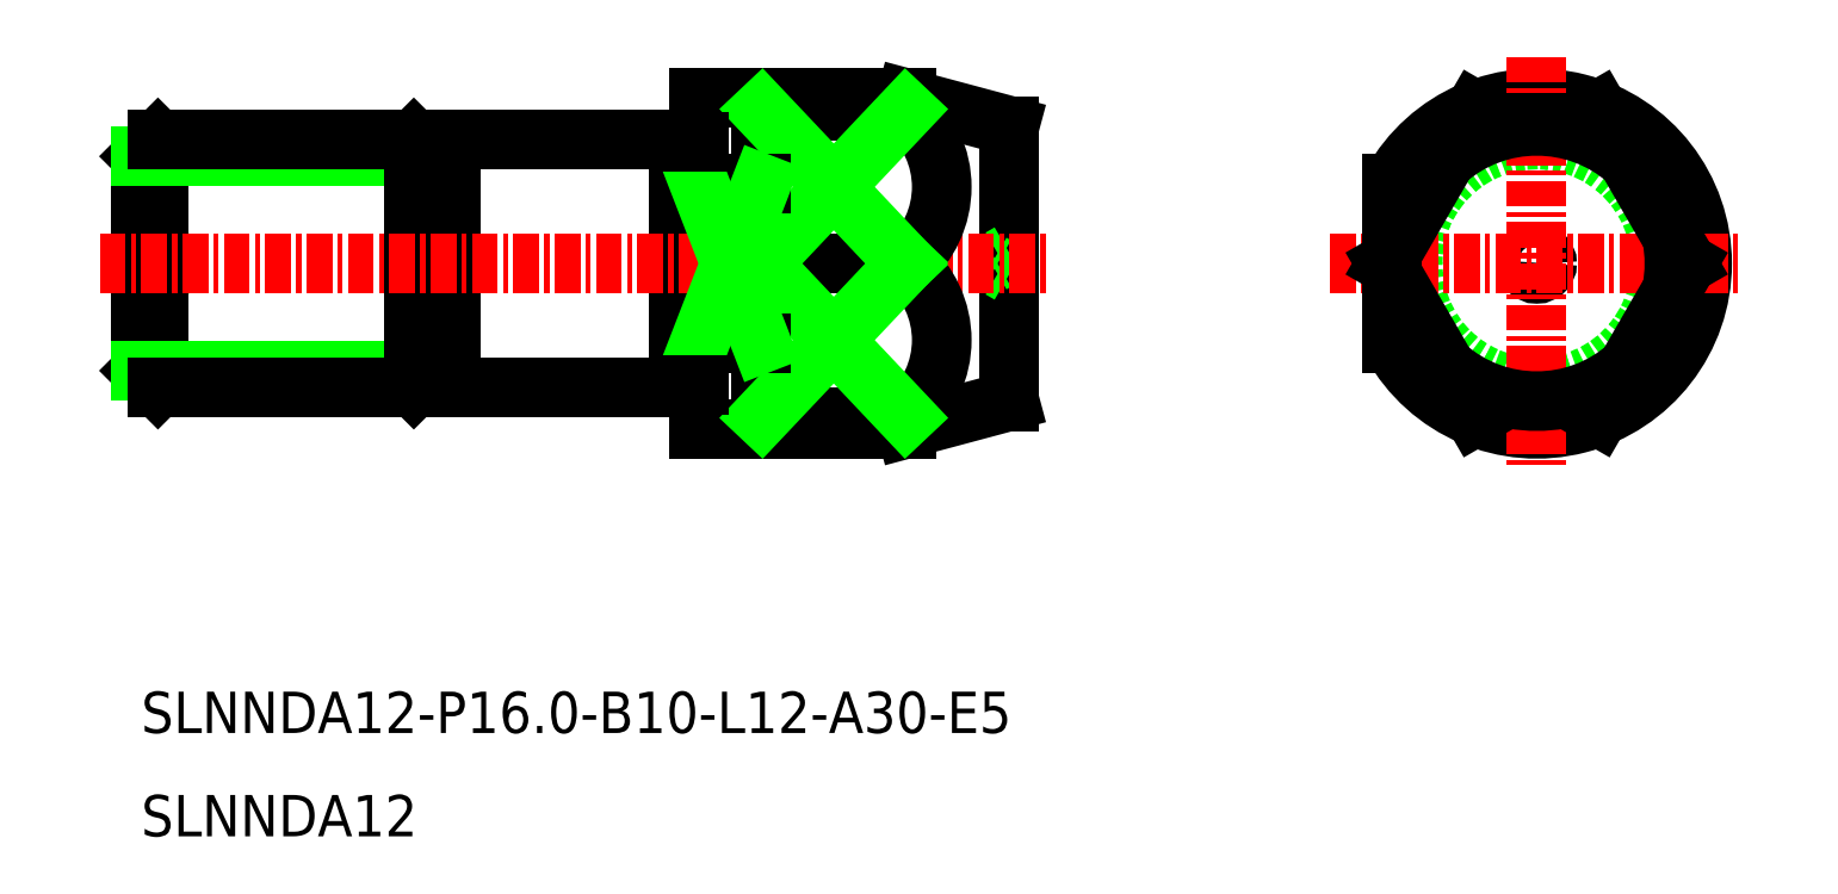
<metadata>
{"format":"dxf","ext":"dxf","renderer":"ezdxf+matplotlib","layout":"modelspace","background":"white","min_lineweight":24,"dpi":150}
</metadata>
<code>
0
SECTION
2
ENTITIES
0
TEXT
8
0
10
-1911
20
-777.4
30
0
40
2
1
SLNNDA12
0
TEXT
8
0
10
-1911
20
-772.4
30
0
40
2
1
SLNNDA12-P16-B10-L12-A30-E5
0
ARC
8
CENTER
10
-1844
20
-749.7
30
0
40
6.66
50
168.8
51
191.2
0
LINE
8
0
10
-1869
20
-756.3
30
0
11
-1869
21
-743
31
0
0
LINE
8
0
10
-1874
20
-757.7
30
0
11
-1874
21
-757.1
31
0
0
LINE
8
0
10
-1884
20
-757.7
30
0
11
-1874
21
-757.7
31
0
0
LINE
8
0
10
-1884
20
-741.7
30
0
11
-1874
21
-741.7
31
0
0
LINE
8
0
10
-1869
20
-749.2
30
0
11
-1870
21
-749.7
31
0
0
LINE
8
0
10
-1869
20
-750.2
30
0
11
-1870
21
-749.7
31
0
0
LINE
8
0
10
-1911
20
-748.5
30
0
11
-1909
21
-749.7
31
0
0
LINE
8
0
10
-1911
20
-750.8
30
0
11
-1909
21
-749.7
31
0
0
CIRCLE
8
CENTER
10
-1844
20
-749.7
30
0
40
0.5
0
ARC
8
CENTER
10
-1844
20
-749.7
30
0
40
8
50
209
51
151
0
LINE
8
0
10
-1885
20
-743.7
30
0
11
-1885
21
-755.7
31
0
0
LINE
8
0
10
-1911
20
-743.7
30
0
11
-1911
21
-744.5
31
0
0
LINE
8
0
10
-1911
20
-755.7
30
0
11
-1911
21
-754.8
31
0
0
LINE
8
0
10
-1911
20
-743.7
30
0
11
-1911
21
-755.7
31
0
0
LINE
8
0
10
-1911
20
-744.5
30
0
11
-1911
21
-754.8
31
0
0
LINE
8
0
10
-1897
20
-754.8
30
0
11
-1911
21
-754.8
31
0
0
LINE
8
0
10
-1897
20
-744.5
30
0
11
-1911
21
-744.5
31
0
0
LINE
8
0
10
-1884
20
-757.7
30
0
11
-1884
21
-741.7
31
0
0
CIRCLE
8
0
10
-1844
20
-749.7
30
0
40
6
0
LINE
8
0
10
-1897
20
-744.5
30
0
11
-1897
21
-754.8
31
0
0
LINE
8
0
10
-1898
20
-743.7
30
0
11
-1898
21
-755.7
31
0
0
LINE
8
0
10
-1898
20
-755.7
30
0
11
-1897
21
-754.8
31
0
0
LINE
8
0
10
-1898
20
-743.7
30
0
11
-1897
21
-744.5
31
0
0
LINE
8
0
10
-1898
20
-755.7
30
0
11
-1911
21
-755.7
31
0
0
LINE
8
0
10
-1898
20
-743.7
30
0
11
-1911
21
-743.7
31
0
0
LINE
8
0
10
-1896
20
-743.7
30
0
11
-1885
21
-743.7
31
0
0
LINE
8
0
10
-1896
20
-755.7
30
0
11
-1885
21
-755.7
31
0
0
LINE
8
0
10
-1896
20
-743.7
30
0
11
-1896
21
-755.7
31
0
0
LINE
8
0
10
-1897
20
-744.5
30
0
11
-1896
21
-744.5
31
0
0
LINE
8
0
10
-1897
20
-754.8
30
0
11
-1896
21
-754.8
31
0
0
LINE
8
0
10
-1874
20
-741.7
30
0
11
-1869
21
-743
31
0
0
LINE
8
0
10
-1874
20
-757.7
30
0
11
-1869
21
-756.3
31
0
0
LINE
8
CENTER
10
-1844
20
-739.7
30
0
11
-1844
21
-759.7
31
0
0
LINE
8
CENTER
10
-1854
20
-749.7
30
0
11
-1834
21
-749.7
31
0
0
LINE
8
CENTER
10
-1913
20
-749.7
30
0
11
-1867
21
-749.7
31
0
0
LINE
8
CENTER
10
-1851
20
-749.7
30
0
11
-1847
21
-757.1
31
0
0
LINE
8
CENTER
10
-1851
20
-749.7
30
0
11
-1847
21
-742.2
31
0
0
LINE
8
CENTER
10
-1837
20
-749.7
30
0
11
-1841
21
-742.2
31
0
0
LINE
8
CENTER
10
-1837
20
-749.7
30
0
11
-1841
21
-757.1
31
0
0
ARC
8
CENTER
10
-1844
20
-749.7
30
0
40
6.66
50
48.77
51
131.2
0
ARC
8
CENTER
10
-1844
20
-749.7
30
0
40
6.66
50
348.8
51
11.23
0
ARC
8
CENTER
10
-1844
20
-749.7
30
0
40
6.66
50
228.8
51
311.2
0
LINE
8
0
10
-1881
20
-757.1
30
0
11
-1881
21
-742.2
31
0
0
LINE
8
0
10
-1874
20
-742.2
30
0
11
-1881
21
-742.2
31
0
0
LINE
8
0
10
-1874
20
-757.1
30
0
11
-1881
21
-757.1
31
0
0
LINE
8
0
10
-1874
20
-749.7
30
0
11
-1881
21
-749.7
31
0
0
ARC
8
0
10
-1878
20
-746
30
0
40
4.852
50
310.2
51
49.84
0
ARC
8
0
10
-1878
20
-753.4
30
0
40
4.852
50
310.2
51
49.84
0
LINE
8
0
10
-1874
20
-742.2
30
0
11
-1874
21
-741.7
31
0
0
LINE
8
0
10
-1874
20
-742.2
30
0
11
-1881
21
-749.7
31
0
0
LINE
8
0
10
-1874
20
-749.7
30
0
11
-1881
21
-742.2
31
0
0
LINE
8
0
10
-1874
20
-749.7
30
0
11
-1881
21
-757.1
31
0
0
LINE
8
0
10
-1874
20
-757.1
30
0
11
-1881
21
-749.7
31
0
0
LINE
8
CENTER
10
-1851
20
-745.8
30
0
11
-1851
21
-749.2
31
0
0
LINE
8
CENTER
10
-1851
20
-750.1
30
0
11
-1851
21
-753.5
31
0
0
LINE
8
0
10
-1881
20
-745.8
30
0
11
-1884
21
-745.8
31
0
0
LINE
8
0
10
-1881
20
-753.5
30
0
11
-1884
21
-753.5
31
0
0
LINE
8
0
10
-1881
20
-745.8
30
0
11
-1884
21
-753.5
31
0
0
LINE
8
0
10
-1884
20
-745.8
30
0
11
-1881
21
-753.5
31
0
0
LINE
8
0
10
-1884
20
-743.8
30
0
11
-1885
21
-743.8
31
0
0
LINE
8
0
10
-1884
20
-755.6
30
0
11
-1885
21
-755.6
31
0
0
ENDSEC
0
EOF

</code>
